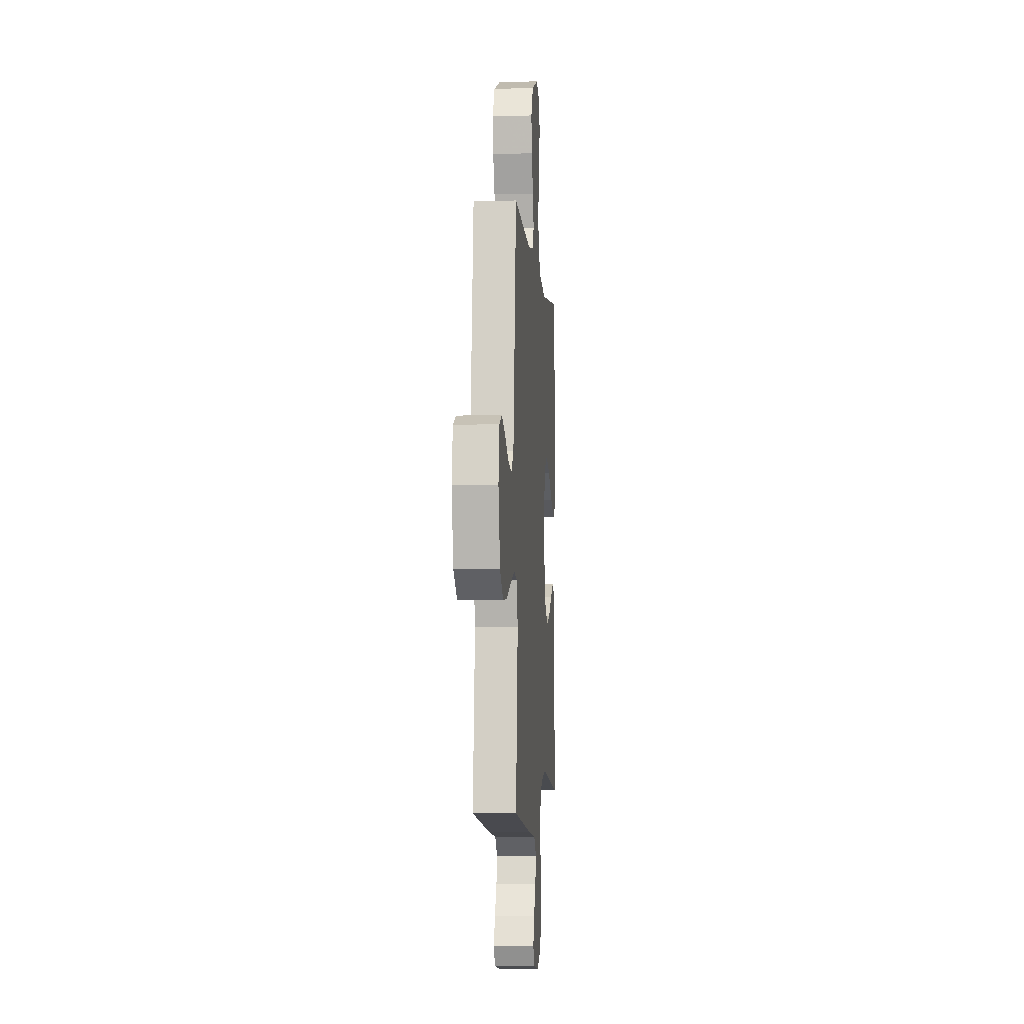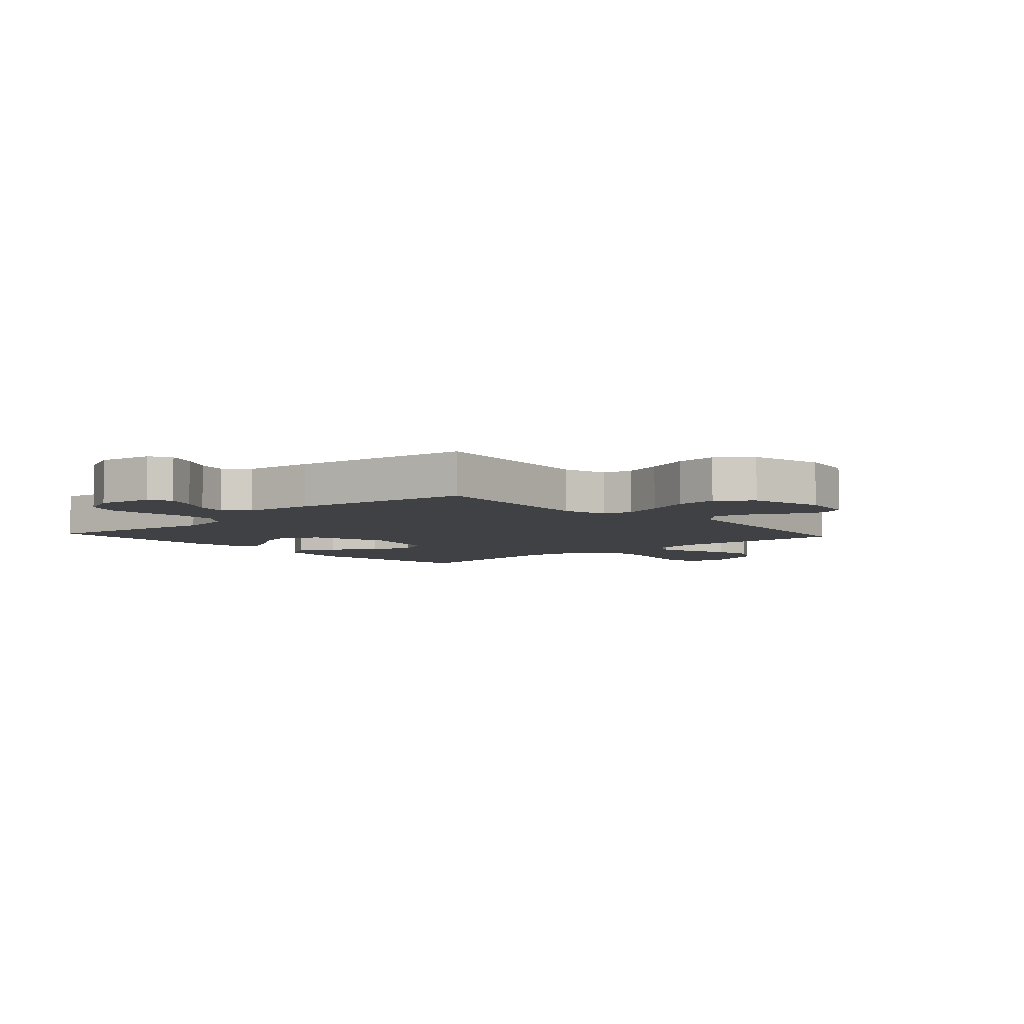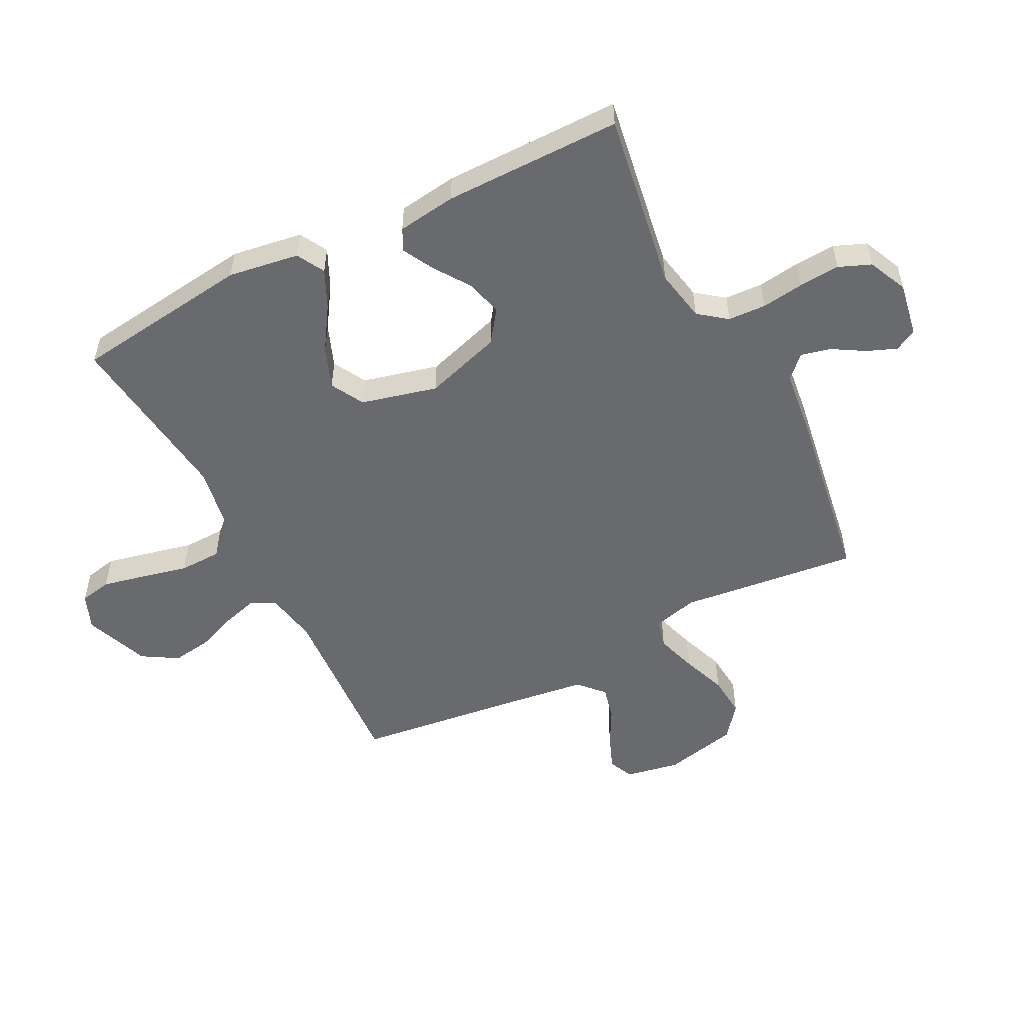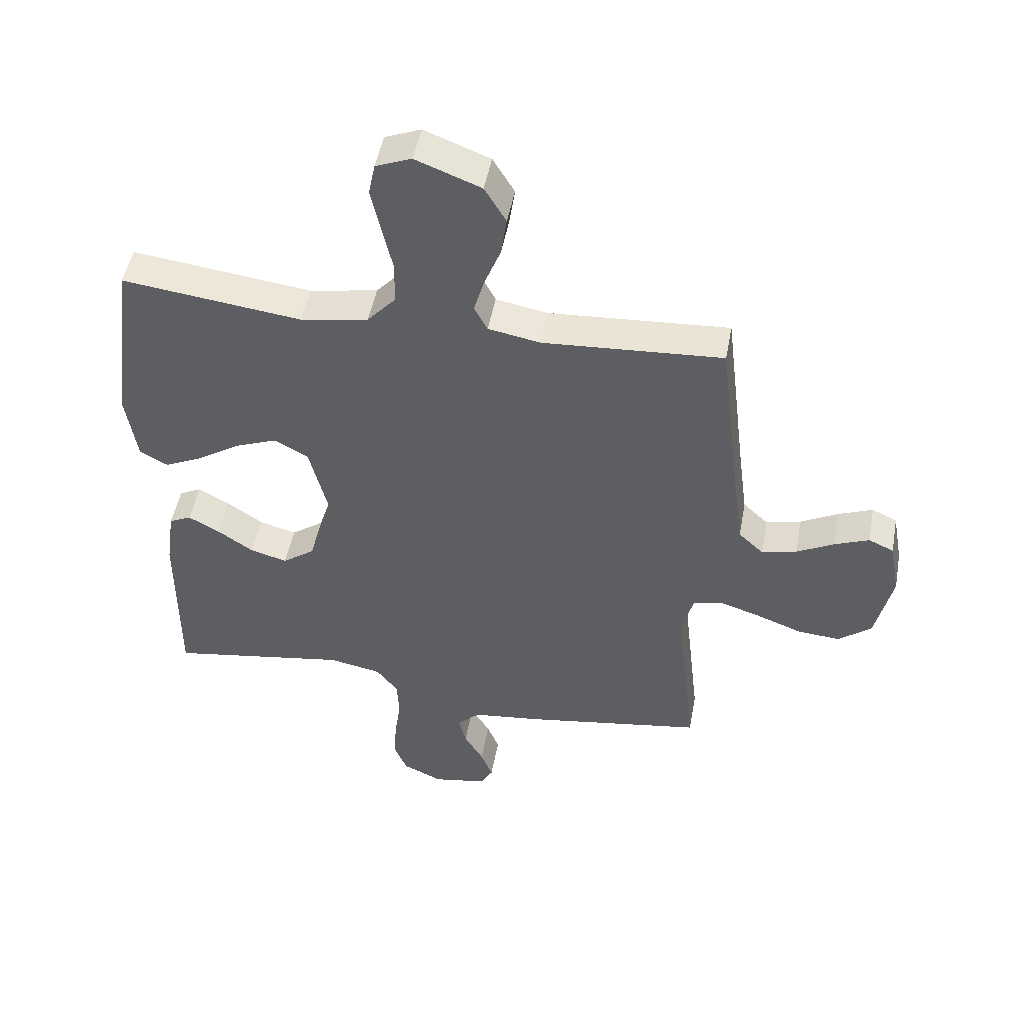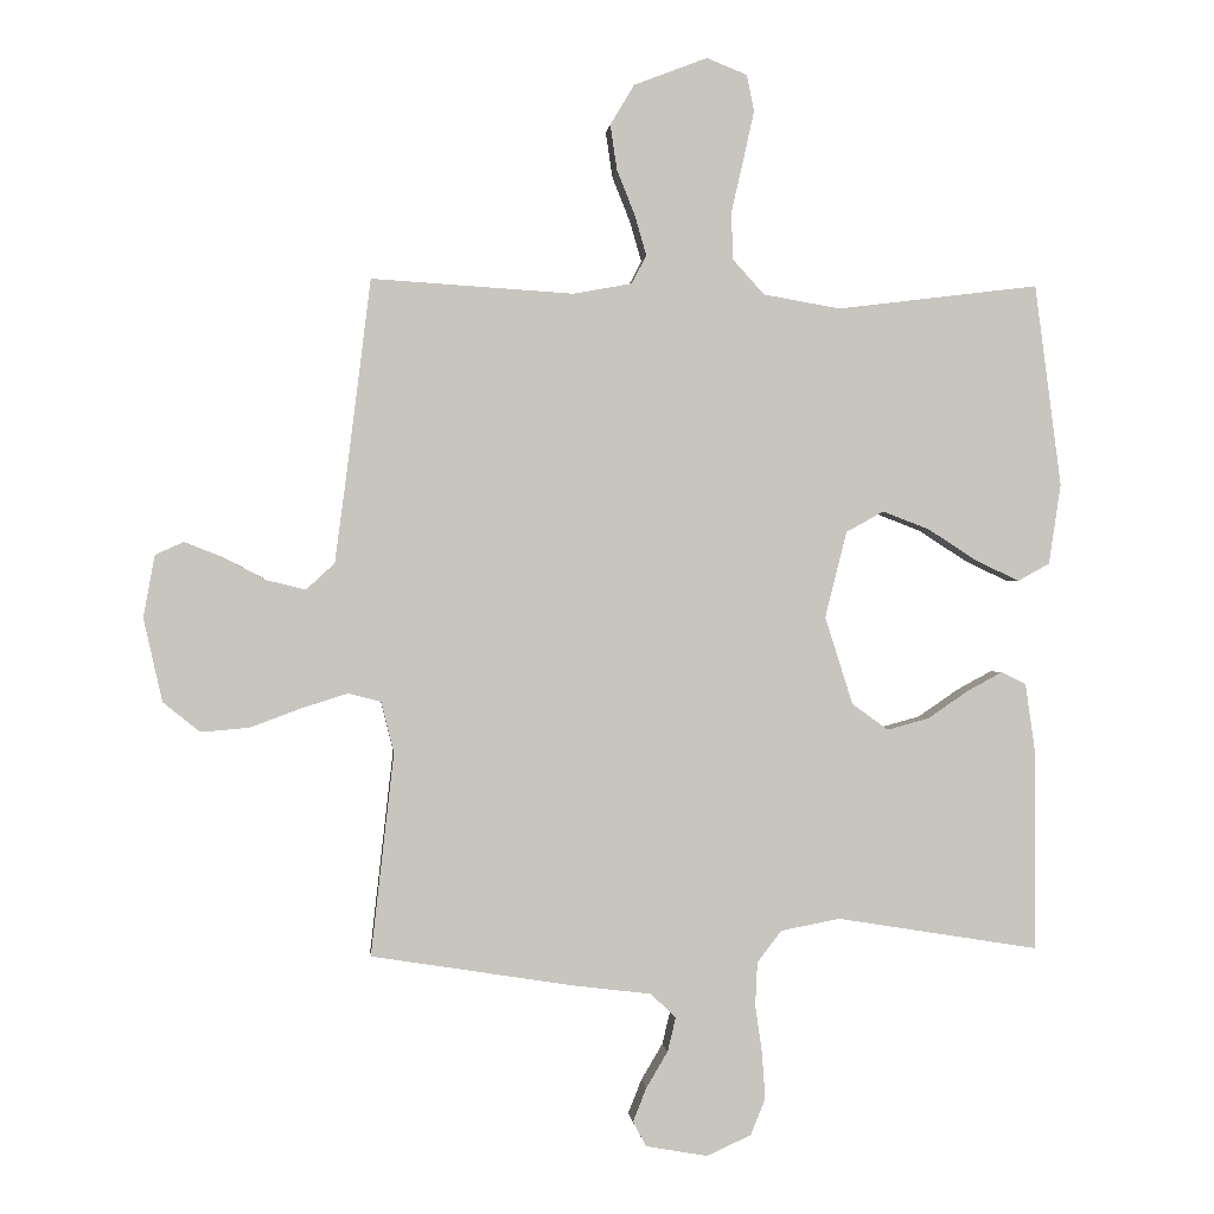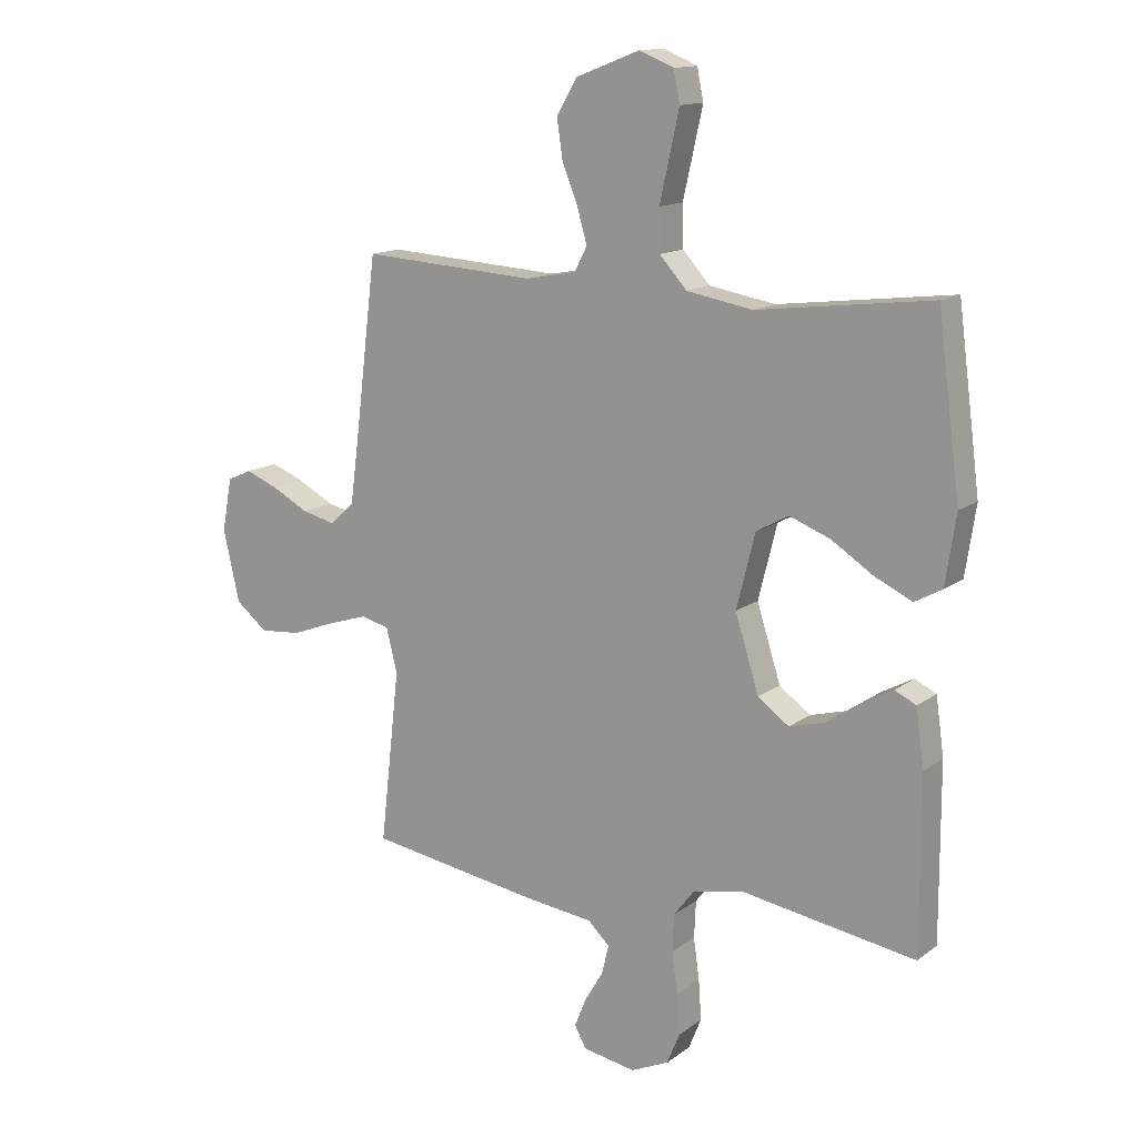
<metadata>
{"format":"obj","ext":"obj","renderer":"f3d","projection":"perspective","resolution":1024,"background":"white","views":[{"elev":-4.7,"azim":-85.4,"up":"+Z"},{"elev":-5.6,"azim":-137.6,"up":"+Y"},{"elev":-53.1,"azim":117.0,"up":"+Y"},{"elev":48.8,"azim":-169.6,"up":"+Z"},{"elev":0.0,"azim":-5.5,"up":"+Z"},{"elev":13.9,"azim":32.6,"up":"+Z"}]}
</metadata>
<code>
v -0.5 0.07 -0.5
v -0.466 0.07 -0.2
v -0.485 0.07 -0.124
v -0.534 0.07 -0.112
v -0.603 0.07 -0.134
v -0.678 0.07 -0.162
v -0.749 0.07 -0.168
v -0.804 0.07 -0.124
v -0.832 0.07 0
v -0.815 0.07 0.092
v -0.773 0.07 0.111
v -0.715 0.07 0.088
v -0.653 0.07 0.055
v -0.595 0.07 0.041
v -0.553 0.07 0.08
v -0.537 0.07 0.2
v -0.5 0.07 0.5
v -0.2 0.07 0.481
v -0.113 0.07 0.497
v -0.091 0.07 0.539
v -0.108 0.07 0.598
v -0.135 0.07 0.666
v -0.145 0.07 0.733
v -0.109 0.07 0.793
v 0 0.07 0.835
v 0.06 0.07 0.811
v 0.071 0.07 0.757
v 0.055 0.07 0.684
v 0.037 0.07 0.606
v 0.039 0.07 0.535
v 0.086 0.07 0.483
v 0.2 0.07 0.463
v 0.5 0.07 0.5
v 0.539 0.07 0.2
v 0.521 0.07 0.081
v 0.474 0.07 0.055
v 0.41 0.07 0.085
v 0.337 0.07 0.132
v 0.267 0.07 0.159
v 0.211 0.07 0.128
v 0.179 0.07 0
v 0.22 0.07 -0.13
v 0.274 0.07 -0.169
v 0.336 0.07 -0.152
v 0.396 0.07 -0.111
v 0.448 0.07 -0.083
v 0.485 0.07 -0.101
v 0.499 0.07 -0.2
v 0.5 0.07 -0.5
v 0.2 0.07 -0.452
v 0.112 0.07 -0.469
v 0.076 0.07 -0.516
v 0.073 0.07 -0.58
v 0.083 0.07 -0.651
v 0.088 0.07 -0.72
v 0.066 0.07 -0.774
v 0 0.07 -0.804
v -0.091 0.07 -0.788
v -0.111 0.07 -0.751
v -0.091 0.07 -0.701
v -0.059 0.07 -0.647
v -0.047 0.07 -0.597
v -0.084 0.07 -0.561
v -0.2 0.07 -0.547
v -0.5 0 -0.5
v -0.466 0 -0.2
v -0.485 0 -0.124
v -0.534 0 -0.112
v -0.603 0 -0.134
v -0.678 0 -0.162
v -0.749 0 -0.168
v -0.804 0 -0.124
v -0.832 0 0
v -0.815 0 0.092
v -0.773 0 0.111
v -0.715 0 0.088
v -0.653 0 0.055
v -0.595 0 0.041
v -0.553 0 0.08
v -0.537 0 0.2
v -0.5 0 0.5
v -0.2 0 0.481
v -0.113 0 0.497
v -0.091 0 0.539
v -0.108 0 0.598
v -0.135 0 0.666
v -0.145 0 0.733
v -0.109 0 0.793
v 0 0 0.835
v 0.06 0 0.811
v 0.071 0 0.757
v 0.055 0 0.684
v 0.037 0 0.606
v 0.039 0 0.535
v 0.086 0 0.483
v 0.2 0 0.463
v 0.5 0 0.5
v 0.539 0 0.2
v 0.521 0 0.081
v 0.474 0 0.055
v 0.41 0 0.085
v 0.337 0 0.132
v 0.267 0 0.159
v 0.211 0 0.128
v 0.179 0 0
v 0.22 0 -0.13
v 0.274 0 -0.169
v 0.336 0 -0.152
v 0.396 0 -0.111
v 0.448 0 -0.083
v 0.485 0 -0.101
v 0.499 0 -0.2
v 0.5 0 -0.5
v 0.2 0 -0.452
v 0.112 0 -0.469
v 0.076 0 -0.516
v 0.073 0 -0.58
v 0.083 0 -0.651
v 0.088 0 -0.72
v 0.066 0 -0.774
v 0 0 -0.804
v -0.091 0 -0.788
v -0.111 0 -0.751
v -0.091 0 -0.701
v -0.059 0 -0.647
v -0.047 0 -0.597
v -0.084 0 -0.561
v -0.2 0 -0.547
f 63 64 1 2
f 59 60 61
f 58 59 61
f 57 58 61
f 56 57 61
f 55 56 61
f 54 55 61
f 53 54 61
f 52 53 61 62
f 51 52 62 63
f 48 49 50
f 47 48 50
f 46 47 50
f 45 46 50
f 44 45 50
f 43 44 50 51
f 63 2 3
f 51 63 3
f 43 51 3
f 42 43 3
f 36 37 38
f 35 36 38
f 34 35 38
f 33 34 38
f 32 33 38
f 31 32 38 39
f 30 31 39 40
f 27 28 29
f 26 27 29
f 25 26 29
f 24 25 29
f 23 24 29
f 22 23 29
f 21 22 29
f 20 21 29 30
f 30 40 41
f 20 30 41
f 19 20 41
f 16 17 18
f 42 3 4
f 41 42 4
f 19 41 4
f 18 19 4
f 16 18 4
f 15 16 4
f 11 12 13
f 10 11 13
f 9 10 13
f 8 9 13
f 7 8 13
f 6 7 13
f 5 6 13
f 14 15 4 5
f 5 13 14
f 66 65 128 127
f 125 124 123
f 125 123 122
f 125 122 121
f 125 121 120
f 125 120 119
f 125 119 118
f 125 118 117
f 126 125 117 116
f 127 126 116 115
f 114 113 112
f 114 112 111
f 114 111 110
f 114 110 109
f 114 109 108
f 115 114 108 107
f 67 66 127
f 67 127 115
f 67 115 107
f 67 107 106
f 102 101 100
f 102 100 99
f 102 99 98
f 102 98 97
f 102 97 96
f 103 102 96 95
f 104 103 95 94
f 93 92 91
f 93 91 90
f 93 90 89
f 93 89 88
f 93 88 87
f 93 87 86
f 93 86 85
f 94 93 85 84
f 105 104 94
f 105 94 84
f 105 84 83
f 82 81 80
f 68 67 106
f 68 106 105
f 68 105 83
f 68 83 82
f 68 82 80
f 68 80 79
f 77 76 75
f 77 75 74
f 77 74 73
f 77 73 72
f 77 72 71
f 77 71 70
f 77 70 69
f 69 68 79 78
f 78 77 69
f 1 65 66 2
f 2 66 67 3
f 3 67 68 4
f 4 68 69 5
f 5 69 70 6
f 6 70 71 7
f 7 71 72 8
f 8 72 73 9
f 9 73 74 10
f 10 74 75 11
f 11 75 76 12
f 12 76 77 13
f 13 77 78 14
f 14 78 79 15
f 15 79 80 16
f 16 80 81 17
f 17 81 82 18
f 18 82 83 19
f 19 83 84 20
f 20 84 85 21
f 21 85 86 22
f 22 86 87 23
f 23 87 88 24
f 24 88 89 25
f 25 89 90 26
f 26 90 91 27
f 27 91 92 28
f 28 92 93 29
f 29 93 94 30
f 30 94 95 31
f 31 95 96 32
f 32 96 97 33
f 33 97 98 34
f 34 98 99 35
f 35 99 100 36
f 36 100 101 37
f 37 101 102 38
f 38 102 103 39
f 39 103 104 40
f 40 104 105 41
f 41 105 106 42
f 42 106 107 43
f 43 107 108 44
f 44 108 109 45
f 45 109 110 46
f 46 110 111 47
f 47 111 112 48
f 48 112 113 49
f 49 113 114 50
f 50 114 115 51
f 51 115 116 52
f 52 116 117 53
f 53 117 118 54
f 54 118 119 55
f 55 119 120 56
f 56 120 121 57
f 57 121 122 58
f 58 122 123 59
f 59 123 124 60
f 60 124 125 61
f 61 125 126 62
f 62 126 127 63
f 63 127 128 64
f 64 128 65 1

</code>
